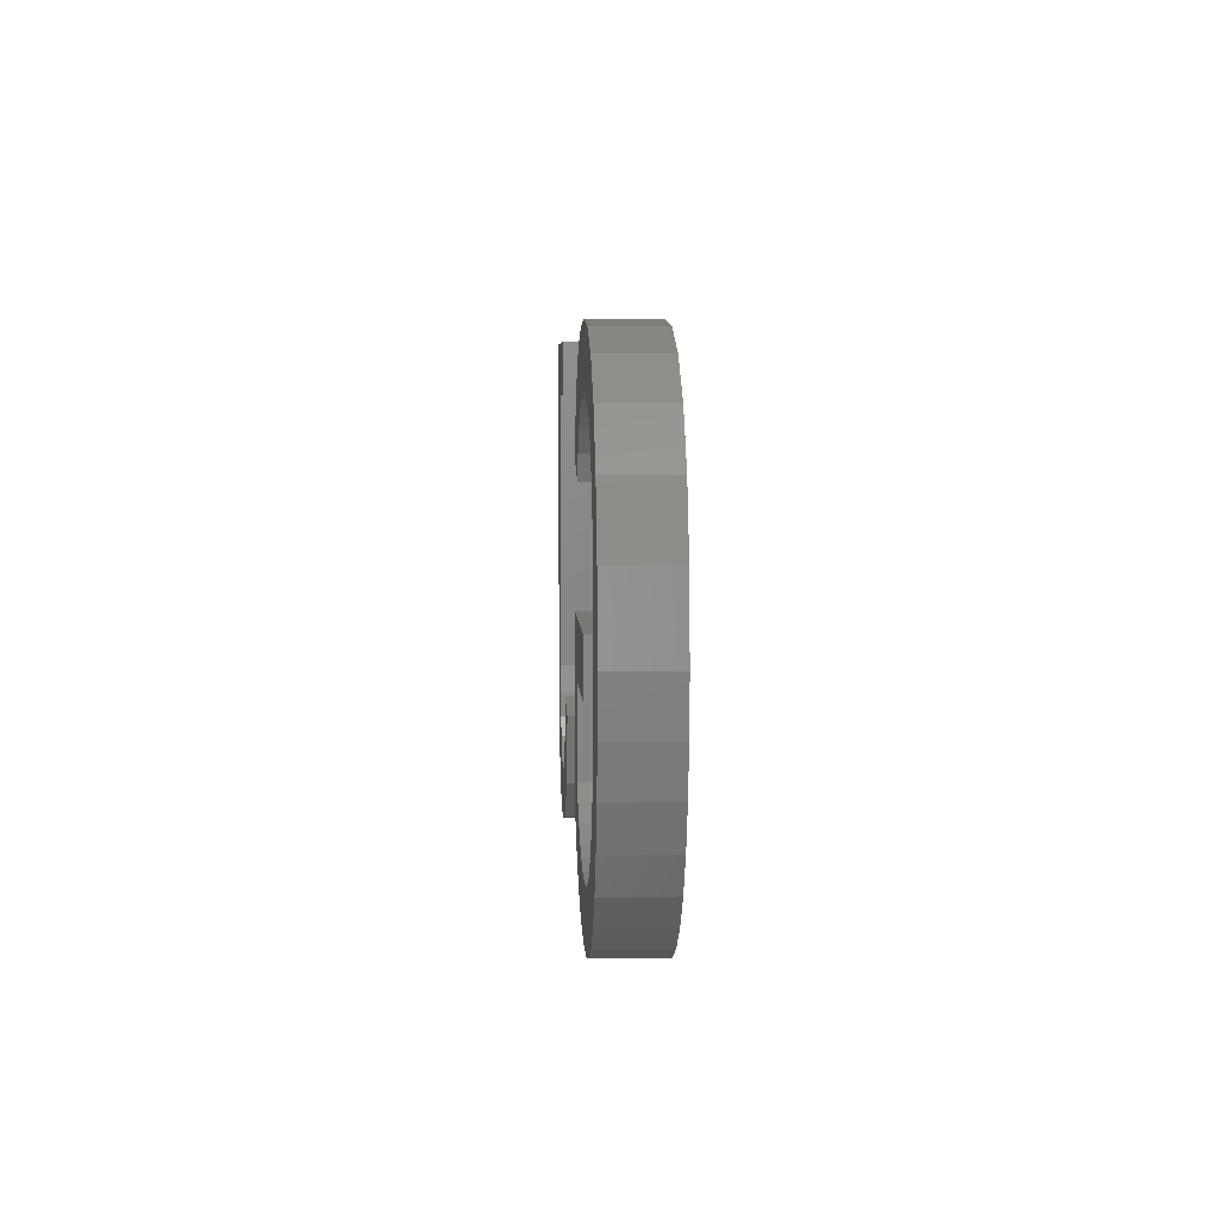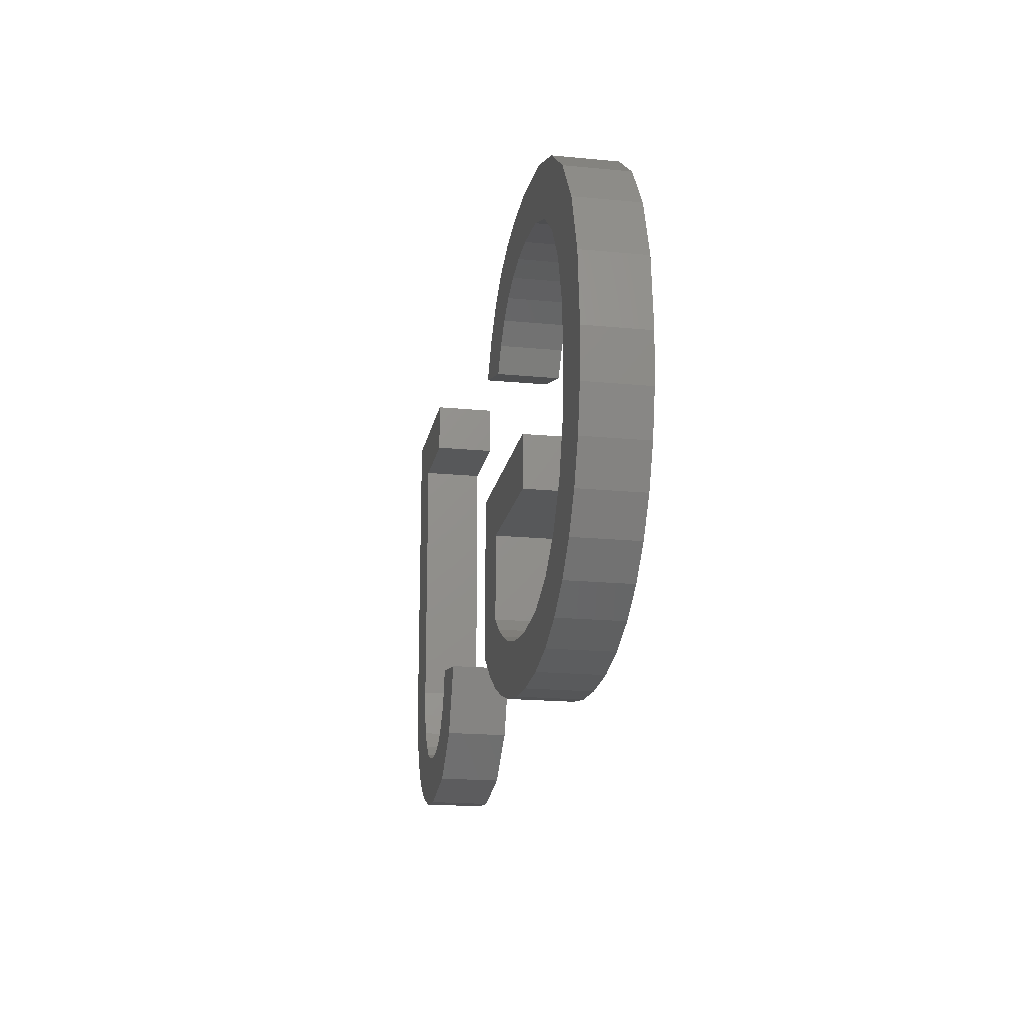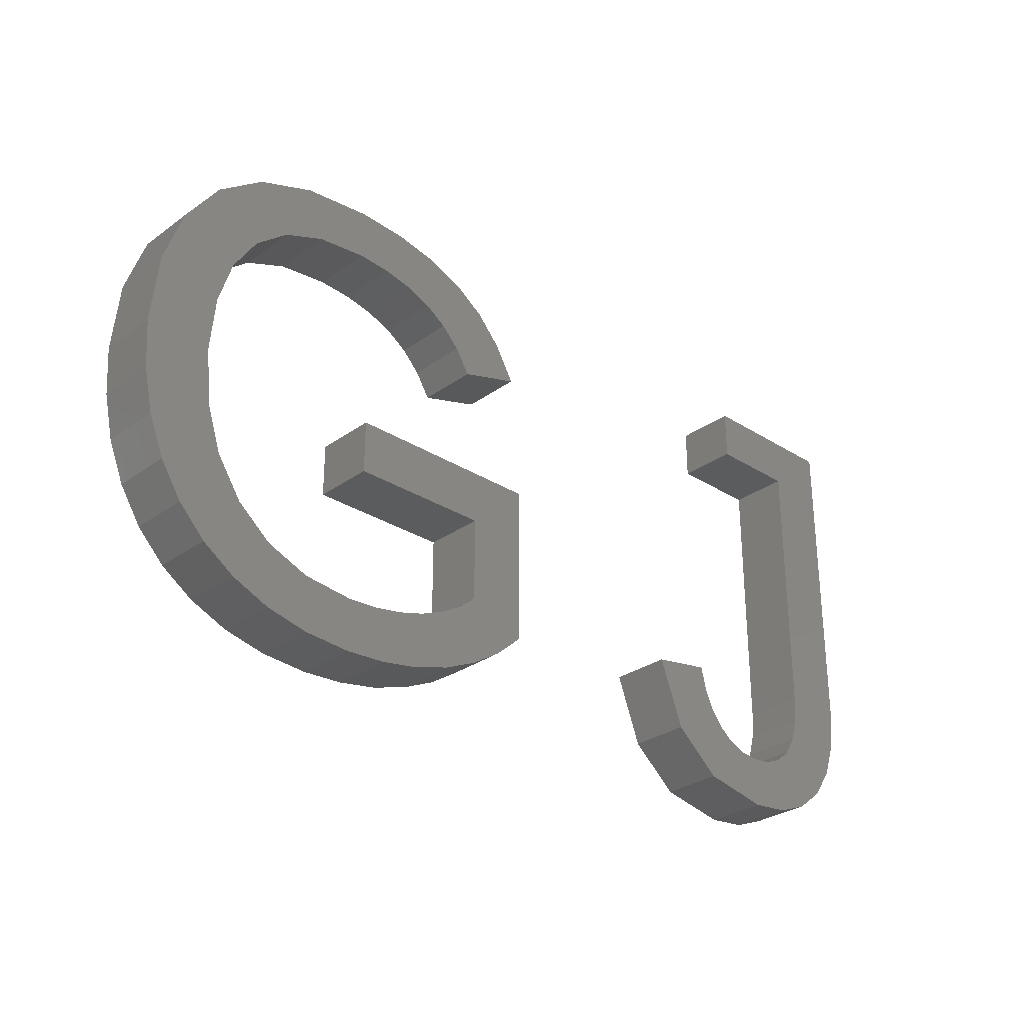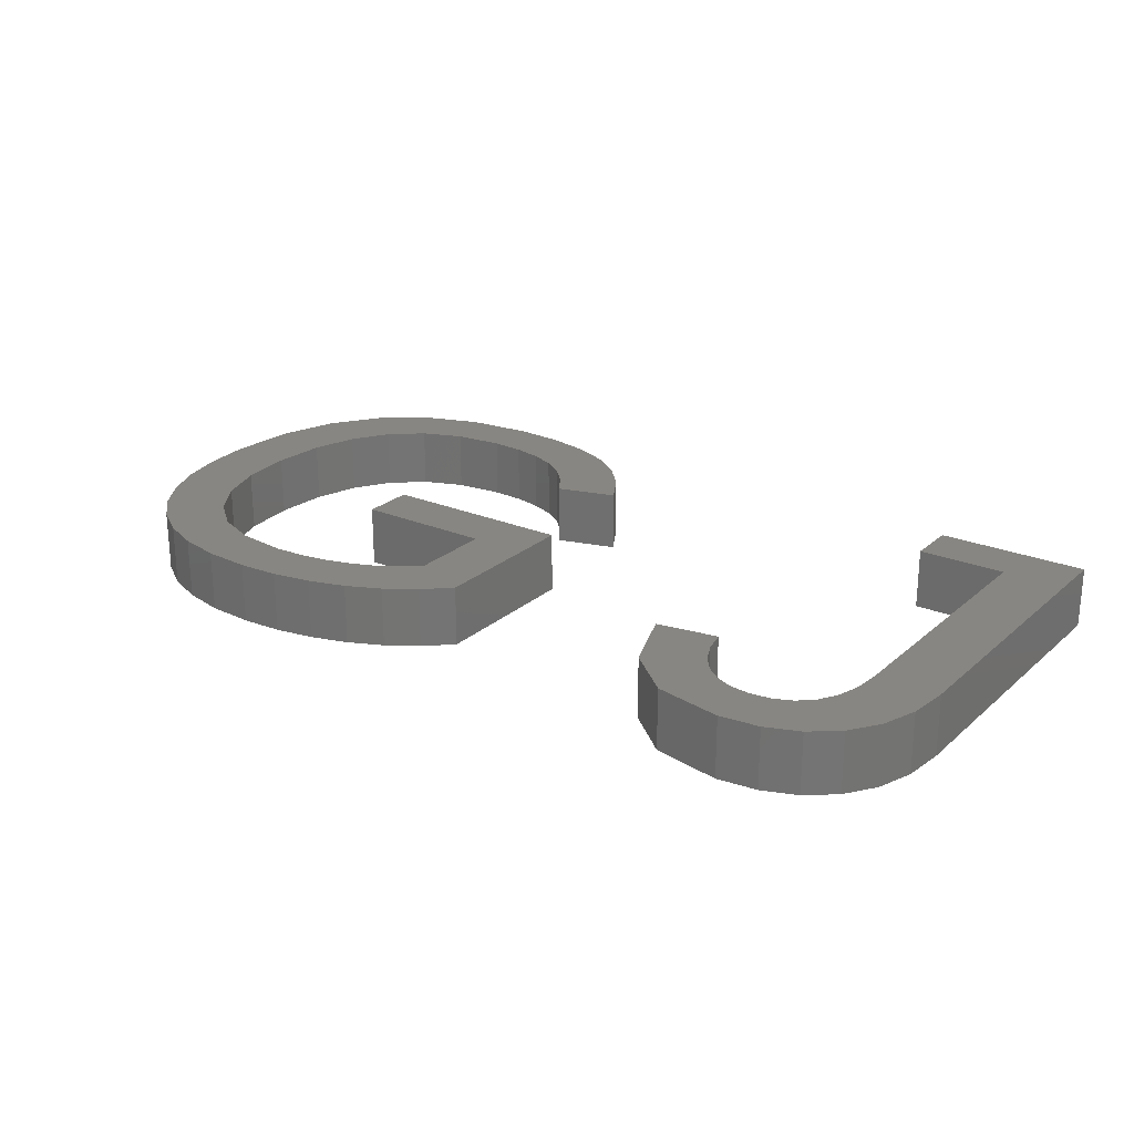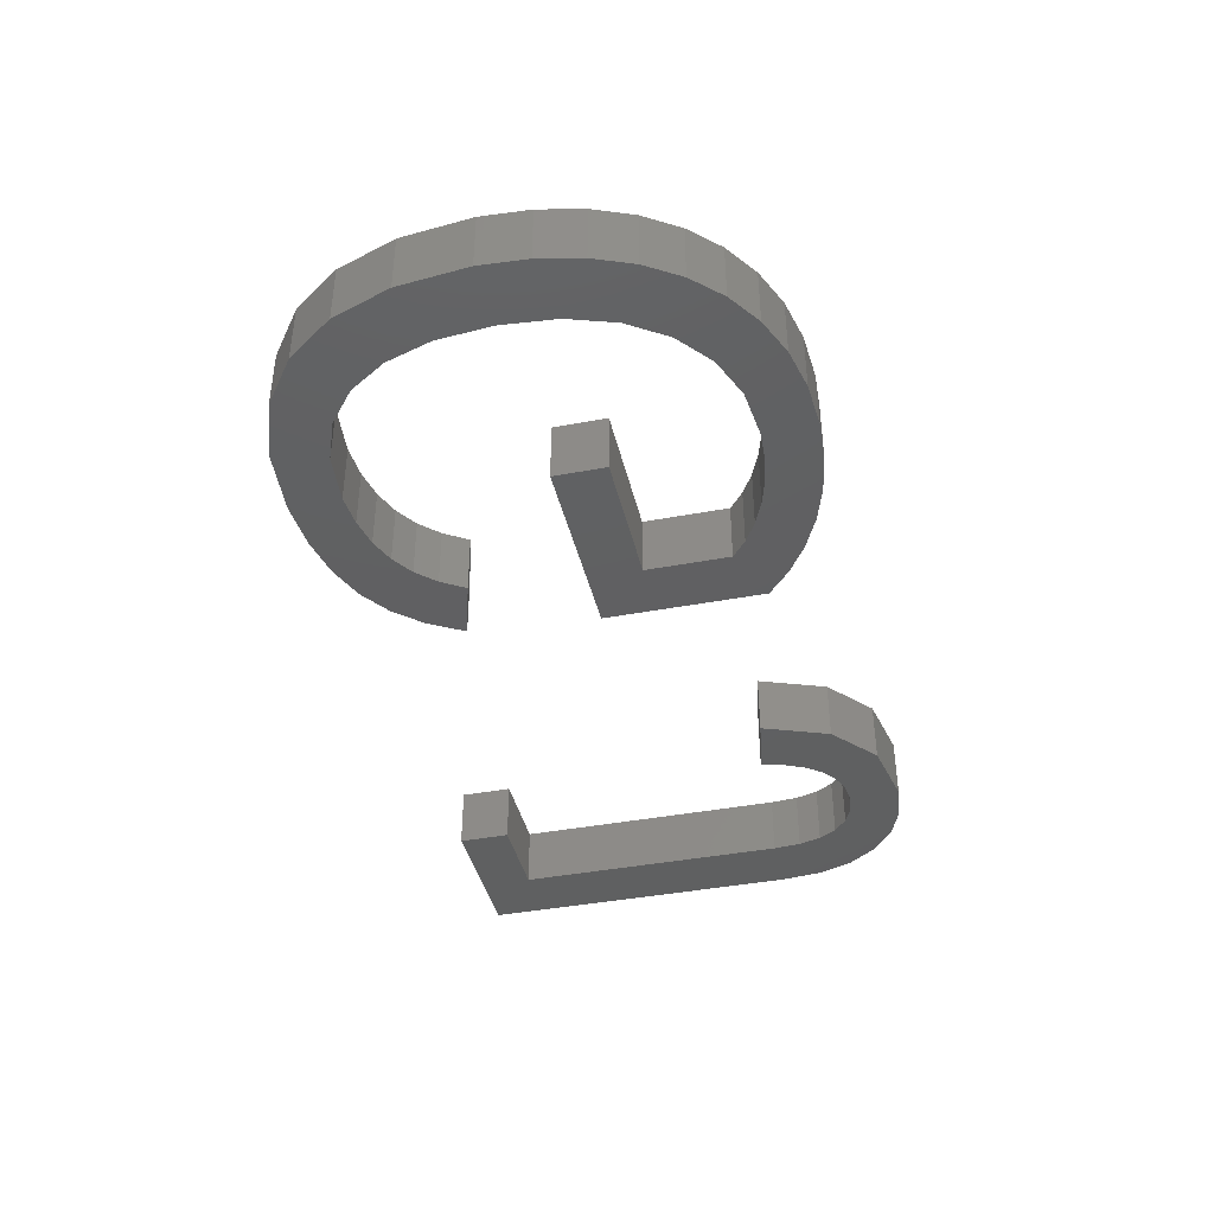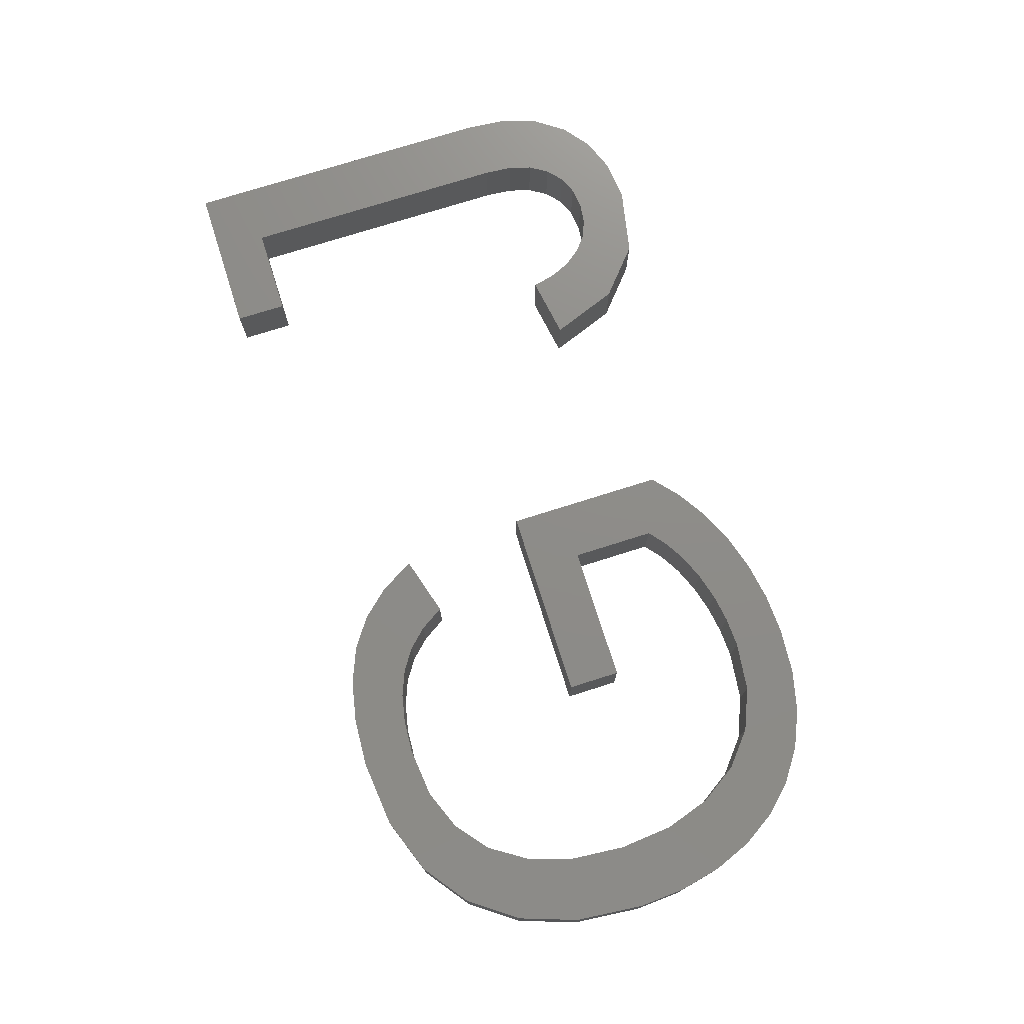
<metadata>
{"format":"stl","ext":"stl","renderer":"f3d","projection":"perspective","resolution":1024,"background":"white","views":[{"elev":5.3,"azim":-92.8,"up":"+Y"},{"elev":-18.7,"azim":-100.5,"up":"+Y"},{"elev":-29.2,"azim":-43.2,"up":"+Y"},{"elev":23.7,"azim":35.2,"up":"+Z"},{"elev":-40.6,"azim":-77.0,"up":"+Z"},{"elev":74.6,"azim":-107.6,"up":"+Z"}]}
</metadata>
<code>
# stl→obj: 168 verts, 328 faces
v 17.14 12.68 2
v 23.62 12.68 2
v 21.71 10.95 2
v 23.62 7.403 2
v 21.71 8.184 2
v 17.14 10.95 2
v 22.75 6.64 2
v 21.76 6.001 2
v 21.12 7.699 2
v 20.42 7.286 2
v 18.16 4.883 2
v 18.73 6.692 2
v 19.43 5.109 2
v 17.79 6.54 2
v 16.82 4.808 2
v 16.82 6.489 2
v 20.64 5.486 2
v 19.61 6.945 2
v 15.29 4.914 2
v 15.2 6.674 2
v 12.69 5.759 2
v 11.62 6.487 2
v 13.82 7.231 2
v 10.74 7.401 2
v 11.88 9.406 2
v 12.71 8.158 2
v 10.03 8.501 2
v 9.524 9.765 2
v 9.219 11.17 2
v 11.39 10.92 2
v 9.117 12.71 2
v 11.22 12.71 2
v 9.339 15 2
v 11.38 14.5 2
v 10 16.91 2
v 11.84 16 2
v 11.11 18.45 2
v 12.62 17.2 2
v 12.62 19.58 2
v 13.69 18.09 2
v 14.49 20.26 2
v 15.04 18.62 2
v 16.72 20.49 2
v 16.67 18.8 2
v 18.31 20.39 2
v 18.69 18.53 2
v 17.74 18.73 2
v 19.68 20.11 2
v 19.51 18.21 2
v 20.84 19.64 2
v 20.22 17.74 2
v 21.82 18.95 2
v 20.82 17.11 2
v 22.63 18.05 2
v 21.31 16.33 2
v 23.28 16.91 2
v 37.28 8.617 2
v 39.28 8.201 2
v 37.06 7.861 2
v 38.88 7.036 2
v 39.41 9.577 2
v 13.92 5.231 2
v 38.21 6.081 2
v 37.35 9.534 2
v 34.4 18.6 2
v 34.4 20.3 2
v 37.35 18.6 2
v 32.78 7.727 2
v 33.19 7.195 2
v 31.12 6.593 2
v 39.41 20.3 2
v 36.7 7.264 2
v 37.3 5.374 2
v 36.21 6.833 2
v 36.2 4.949 2
v 35.61 6.575 2
v 34.9 4.808 2
v 34.26 6.567 2
v 34.91 6.489 2
v 33.68 6.803 2
v 32.66 5.254 2
v 32.49 8.382 2
v 30.28 8.824 2
v 32.31 9.16 2
v 21.71 10.95 4
v 23.62 12.68 4
v 17.14 12.68 4
v 21.71 8.184 4
v 23.62 7.403 4
v 17.14 10.95 4
v 22.75 6.64 4
v 21.12 7.699 4
v 21.76 6.001 4
v 20.42 7.286 4
v 19.43 5.109 4
v 18.73 6.692 4
v 18.16 4.883 4
v 16.82 6.489 4
v 16.82 4.808 4
v 17.79 6.54 4
v 19.61 6.945 4
v 20.64 5.486 4
v 15.2 6.674 4
v 15.29 4.914 4
v 13.82 7.231 4
v 11.62 6.487 4
v 12.69 5.759 4
v 12.71 8.158 4
v 11.88 9.406 4
v 10.74 7.401 4
v 10.03 8.501 4
v 11.39 10.92 4
v 9.219 11.17 4
v 9.524 9.765 4
v 11.22 12.71 4
v 9.117 12.71 4
v 11.38 14.5 4
v 9.339 15 4
v 11.84 16 4
v 10 16.91 4
v 12.62 17.2 4
v 11.11 18.45 4
v 13.69 18.09 4
v 12.62 19.58 4
v 14.49 20.26 4
v 16.67 18.8 4
v 16.72 20.49 4
v 15.04 18.62 4
v 17.74 18.73 4
v 18.69 18.53 4
v 18.31 20.39 4
v 19.51 18.21 4
v 19.68 20.11 4
v 20.22 17.74 4
v 20.84 19.64 4
v 20.82 17.11 4
v 21.82 18.95 4
v 22.63 18.05 4
v 23.28 16.91 4
v 21.31 16.33 4
v 37.06 7.861 4
v 39.28 8.201 4
v 37.28 8.617 4
v 38.88 7.036 4
v 39.41 9.577 4
v 13.92 5.231 4
v 38.21 6.081 4
v 37.35 9.534 4
v 37.35 18.6 4
v 34.4 20.3 4
v 34.4 18.6 4
v 31.12 6.593 4
v 33.19 7.195 4
v 32.78 7.727 4
v 39.41 20.3 4
v 36.7 7.264 4
v 37.3 5.374 4
v 36.2 4.949 4
v 36.21 6.833 4
v 35.61 6.575 4
v 34.9 4.808 4
v 34.91 6.489 4
v 34.26 6.567 4
v 32.66 5.254 4
v 33.68 6.803 4
v 32.49 8.382 4
v 30.28 8.824 4
v 32.31 9.16 4
f 1 2 3
f 3 4 5
f 1 3 6
f 5 4 7
f 8 9 7
f 8 10 9
f 11 12 13
f 14 15 16
f 10 17 18
f 3 2 4
f 9 5 7
f 8 17 10
f 17 13 18
f 18 13 12
f 12 11 14
f 14 11 15
f 16 19 20
f 21 22 23
f 24 25 26
f 24 27 25
f 28 29 30
f 29 31 32
f 31 33 34
f 33 35 36
f 36 37 38
f 38 39 40
f 40 39 41
f 42 43 44
f 45 46 47
f 48 49 46
f 50 51 49
f 52 53 51
f 52 54 53
f 55 54 56
f 53 54 55
f 57 58 59
f 50 52 51
f 58 60 59
f 48 50 49
f 58 57 61
f 45 48 46
f 43 45 47
f 44 43 47
f 42 41 43
f 42 40 41
f 38 37 39
f 36 35 37
f 34 33 36
f 32 31 34
f 30 29 32
f 25 28 30
f 25 27 28
f 22 24 26
f 23 22 26
f 62 21 23
f 20 62 23
f 20 19 62
f 16 15 19
f 63 59 60
f 64 61 57
f 65 66 67
f 68 69 70
f 61 67 71
f 67 66 71
f 64 67 61
f 63 72 59
f 63 73 72
f 74 73 75
f 72 73 74
f 76 74 75
f 76 75 77
f 78 79 77
f 79 76 77
f 80 78 81
f 69 81 70
f 68 70 82
f 82 70 83
f 84 82 83
f 80 81 69
f 81 78 77
f 85 86 87
f 88 89 85
f 90 85 87
f 91 89 88
f 91 92 93
f 92 94 93
f 95 96 97
f 98 99 100
f 101 102 94
f 89 86 85
f 91 88 92
f 94 102 93
f 101 95 102
f 96 95 101
f 100 97 96
f 99 97 100
f 103 104 98
f 105 106 107
f 108 109 110
f 109 111 110
f 112 113 114
f 115 116 113
f 117 118 116
f 119 120 118
f 121 122 119
f 123 124 121
f 125 124 123
f 126 127 128
f 129 130 131
f 130 132 133
f 132 134 135
f 134 136 137
f 136 138 137
f 139 138 140
f 140 138 136
f 141 142 143
f 134 137 135
f 141 144 142
f 132 135 133
f 145 143 142
f 130 133 131
f 129 131 127
f 129 127 126
f 127 125 128
f 125 123 128
f 124 122 121
f 122 120 119
f 119 118 117
f 117 116 115
f 115 113 112
f 112 114 109
f 114 111 109
f 108 110 106
f 108 106 105
f 105 107 146
f 105 146 103
f 146 104 103
f 104 99 98
f 144 141 147
f 143 145 148
f 149 150 151
f 152 153 154
f 155 149 145
f 155 150 149
f 145 149 148
f 141 156 147
f 156 157 147
f 158 157 159
f 159 157 156
f 158 159 160
f 161 158 160
f 161 162 163
f 161 160 162
f 164 163 165
f 152 164 153
f 166 152 154
f 167 152 166
f 167 166 168
f 153 164 165
f 161 163 164
f 13 97 11
f 13 95 97
f 17 95 13
f 17 102 95
f 8 102 17
f 8 93 102
f 7 93 8
f 7 91 93
f 4 91 7
f 4 89 91
f 2 89 4
f 2 86 89
f 1 86 2
f 1 87 86
f 6 87 1
f 6 90 87
f 3 90 6
f 3 85 90
f 5 85 3
f 5 88 85
f 9 88 5
f 9 92 88
f 10 92 9
f 10 94 92
f 18 94 10
f 18 101 94
f 12 101 18
f 12 96 101
f 14 96 12
f 14 100 96
f 16 100 14
f 16 98 100
f 20 98 16
f 20 103 98
f 23 103 20
f 23 105 103
f 26 105 23
f 26 108 105
f 25 108 26
f 25 109 108
f 30 109 25
f 30 112 109
f 32 112 30
f 32 115 112
f 34 115 32
f 34 117 115
f 36 117 34
f 36 119 117
f 38 119 36
f 38 121 119
f 40 121 38
f 40 123 121
f 42 123 40
f 42 128 123
f 44 128 42
f 44 126 128
f 47 126 44
f 47 129 126
f 46 129 47
f 46 130 129
f 49 130 46
f 49 132 130
f 51 132 49
f 51 134 132
f 53 134 51
f 53 136 134
f 55 136 53
f 55 140 136
f 56 140 55
f 56 139 140
f 54 139 56
f 54 138 139
f 52 138 54
f 52 137 138
f 50 137 52
f 50 135 137
f 48 135 50
f 48 133 135
f 45 133 48
f 45 131 133
f 43 131 45
f 43 127 131
f 41 127 43
f 41 125 127
f 39 125 41
f 39 124 125
f 37 124 39
f 37 122 124
f 35 122 37
f 35 120 122
f 33 120 35
f 33 118 120
f 31 118 33
f 31 116 118
f 29 116 31
f 29 113 116
f 28 113 29
f 28 114 113
f 27 114 28
f 27 111 114
f 24 111 27
f 24 110 111
f 22 110 24
f 22 106 110
f 21 106 22
f 21 107 106
f 62 107 21
f 62 146 107
f 19 146 62
f 19 104 146
f 15 104 19
f 15 99 104
f 11 99 15
f 11 97 99
f 73 158 75
f 73 157 158
f 63 157 73
f 63 147 157
f 60 147 63
f 60 144 147
f 58 144 60
f 58 142 144
f 61 142 58
f 61 145 142
f 71 145 61
f 71 155 145
f 66 155 71
f 66 150 155
f 65 150 66
f 65 151 150
f 67 151 65
f 67 149 151
f 64 149 67
f 64 148 149
f 57 148 64
f 57 143 148
f 59 143 57
f 59 141 143
f 72 141 59
f 72 156 141
f 74 156 72
f 74 159 156
f 76 159 74
f 76 160 159
f 79 160 76
f 79 162 160
f 78 162 79
f 78 163 162
f 80 163 78
f 80 165 163
f 69 165 80
f 69 153 165
f 68 153 69
f 68 154 153
f 82 154 68
f 82 166 154
f 84 166 82
f 84 168 166
f 83 168 84
f 83 167 168
f 70 167 83
f 70 152 167
f 81 152 70
f 81 164 152
f 77 164 81
f 77 161 164
f 75 161 77
f 75 158 161

</code>
